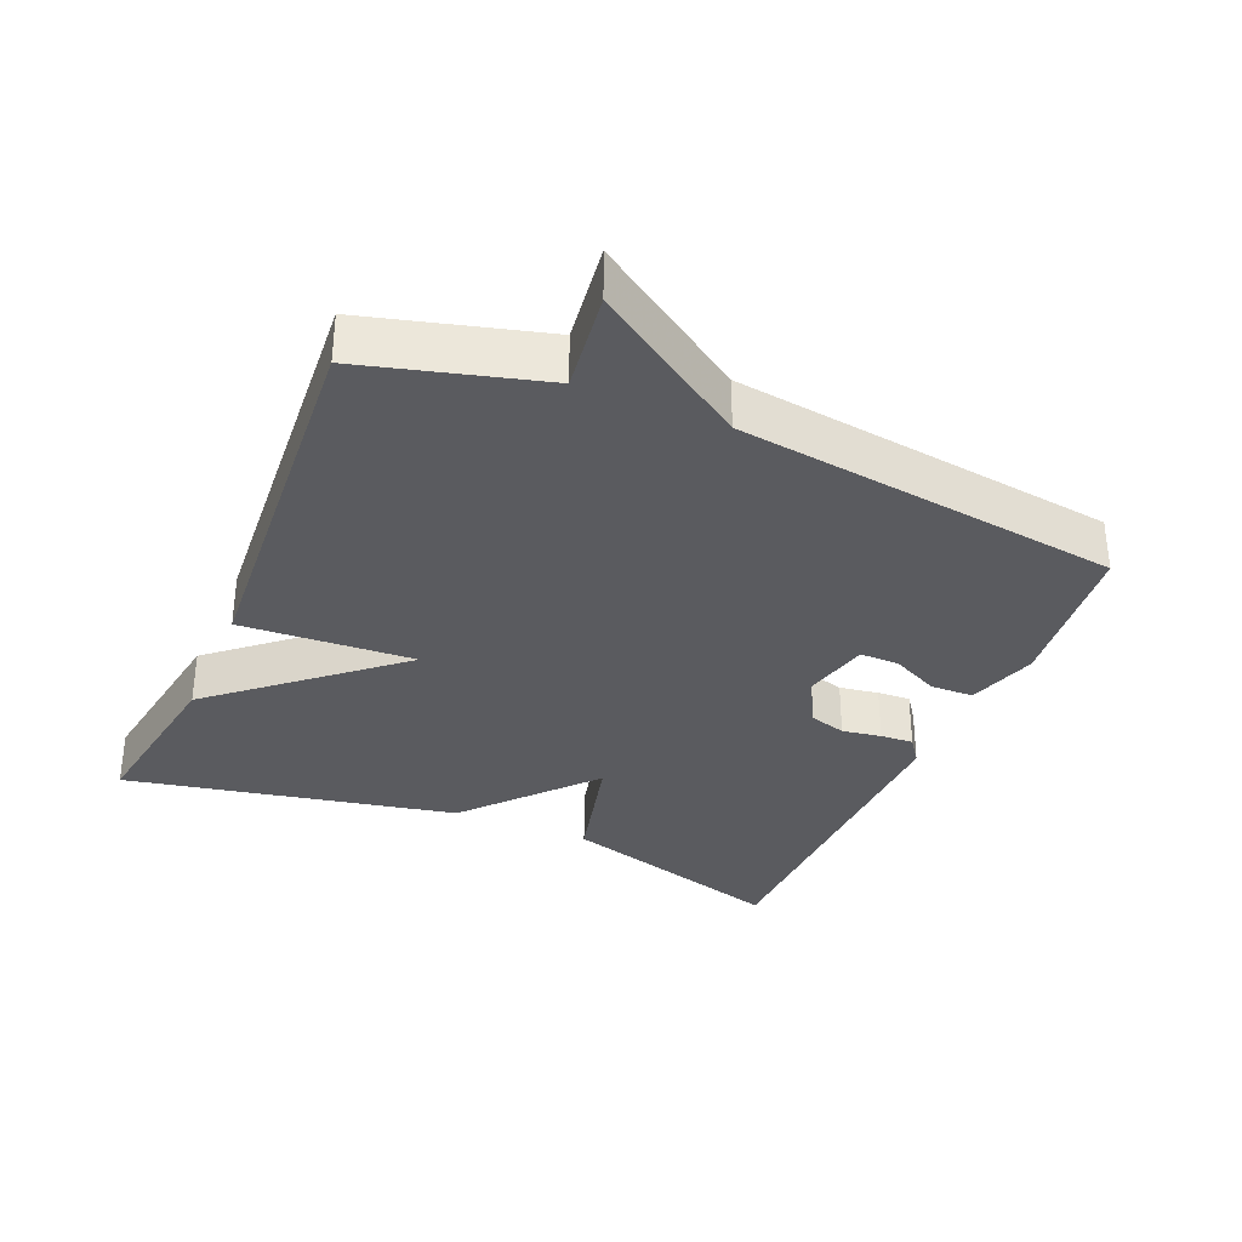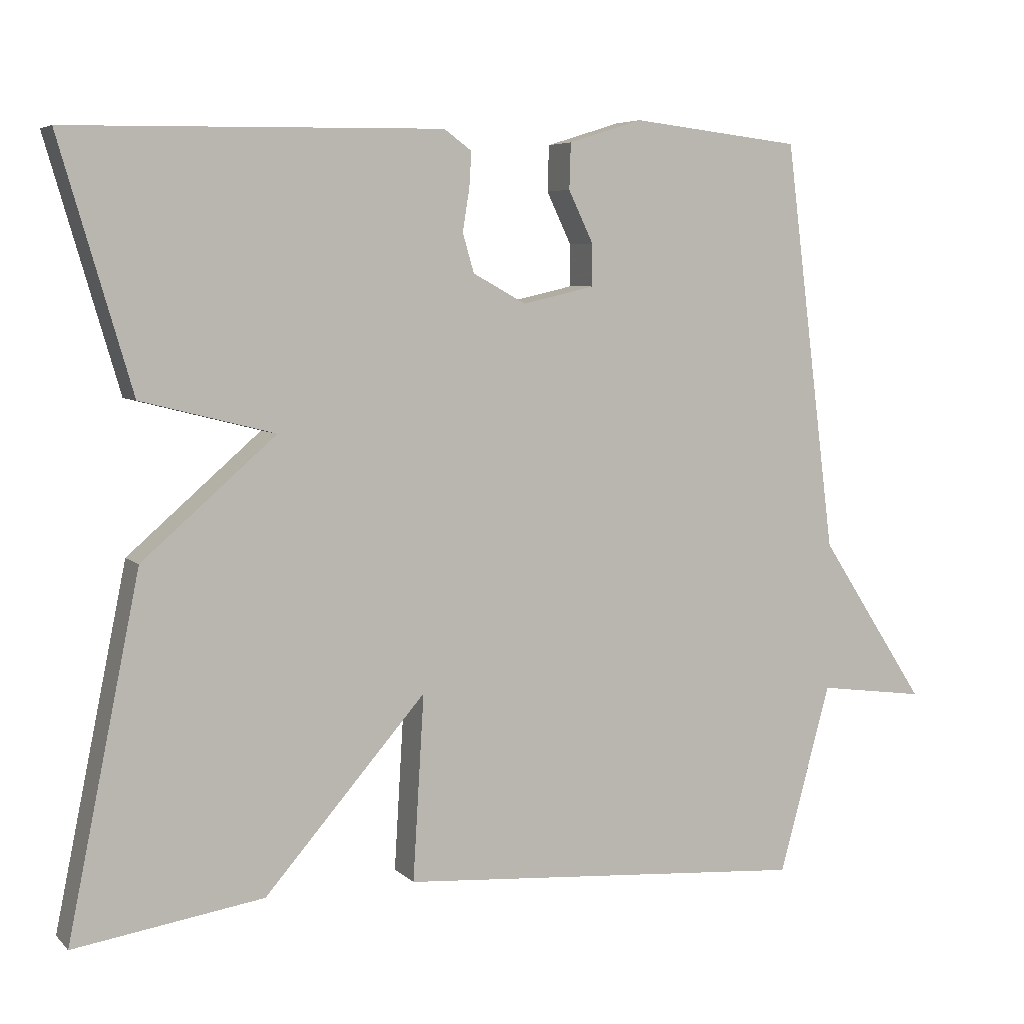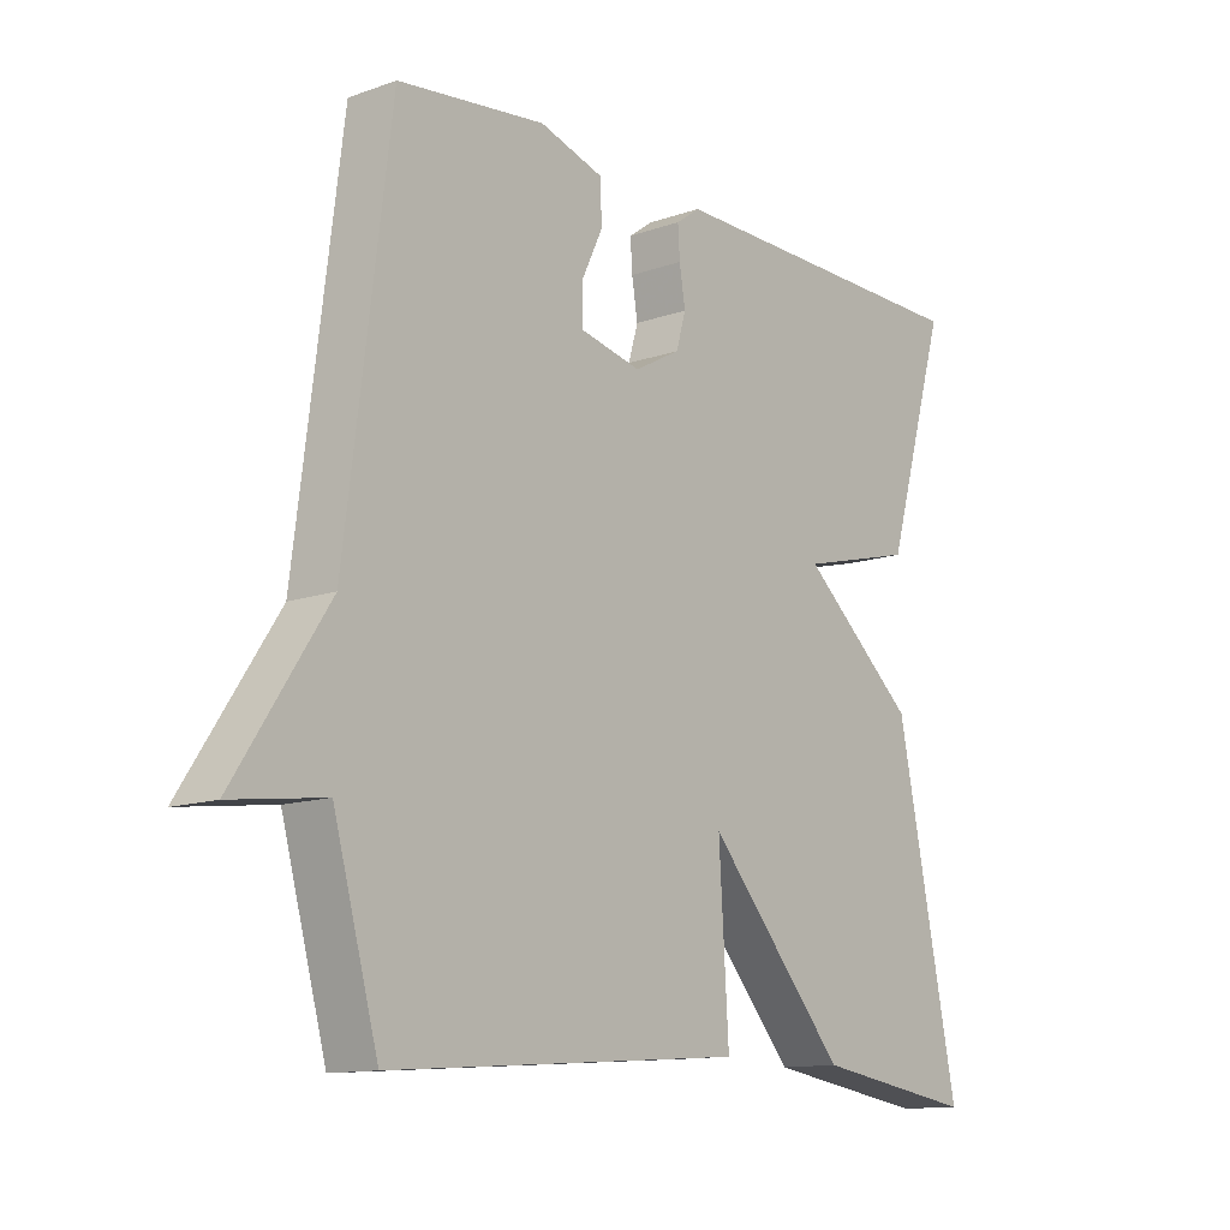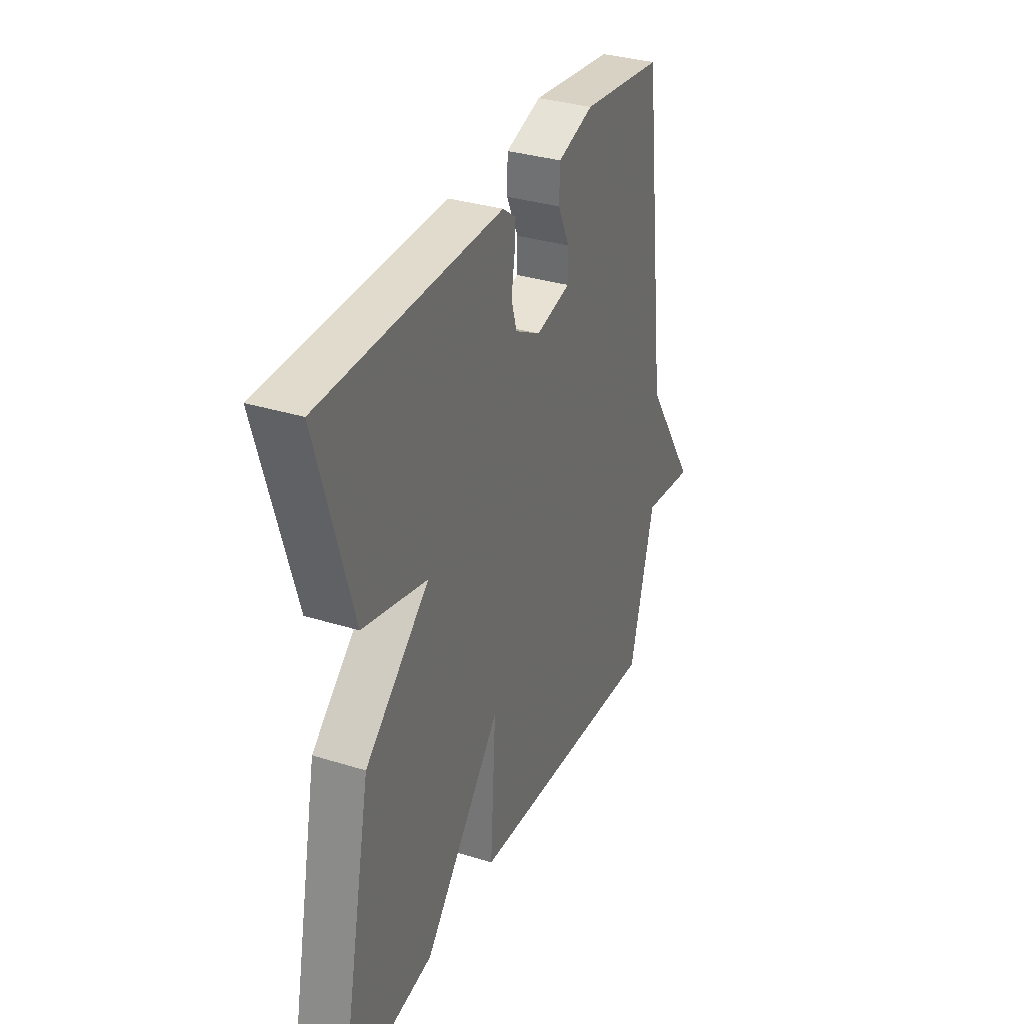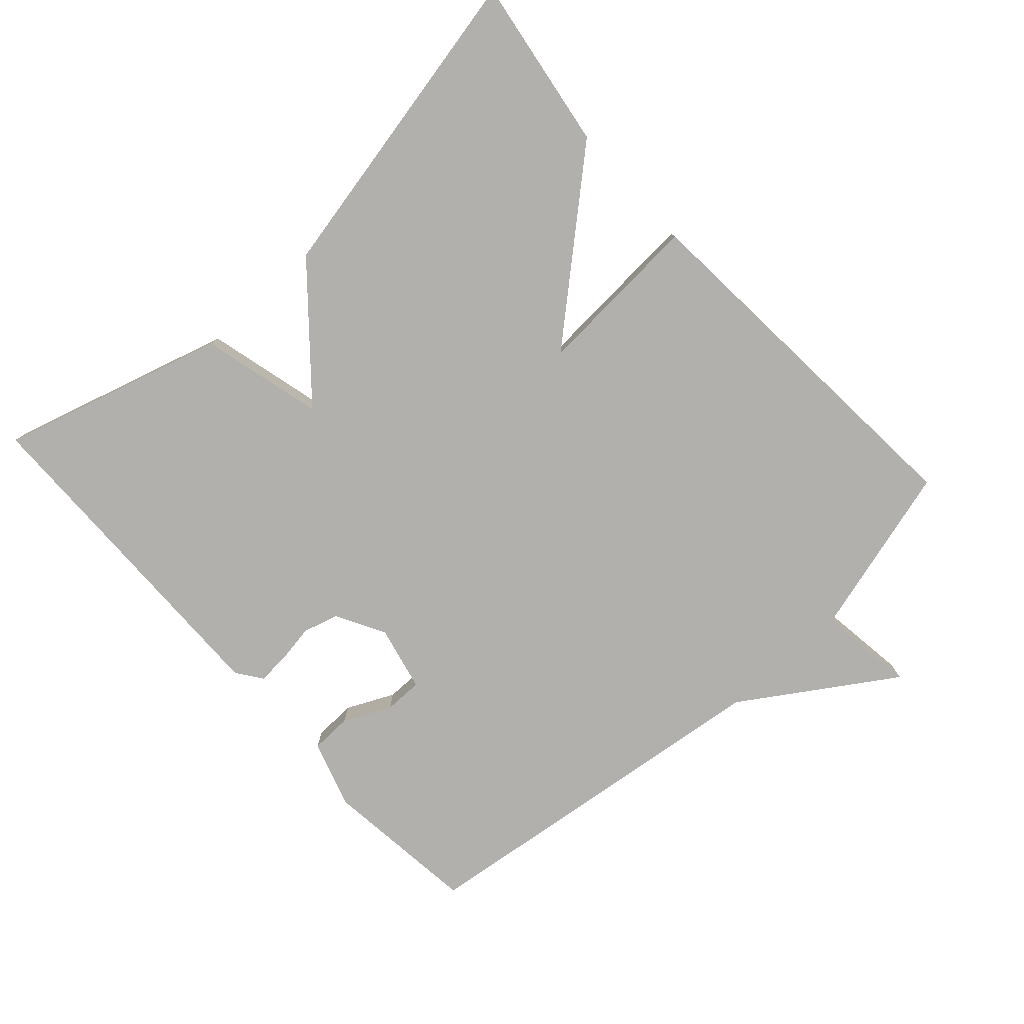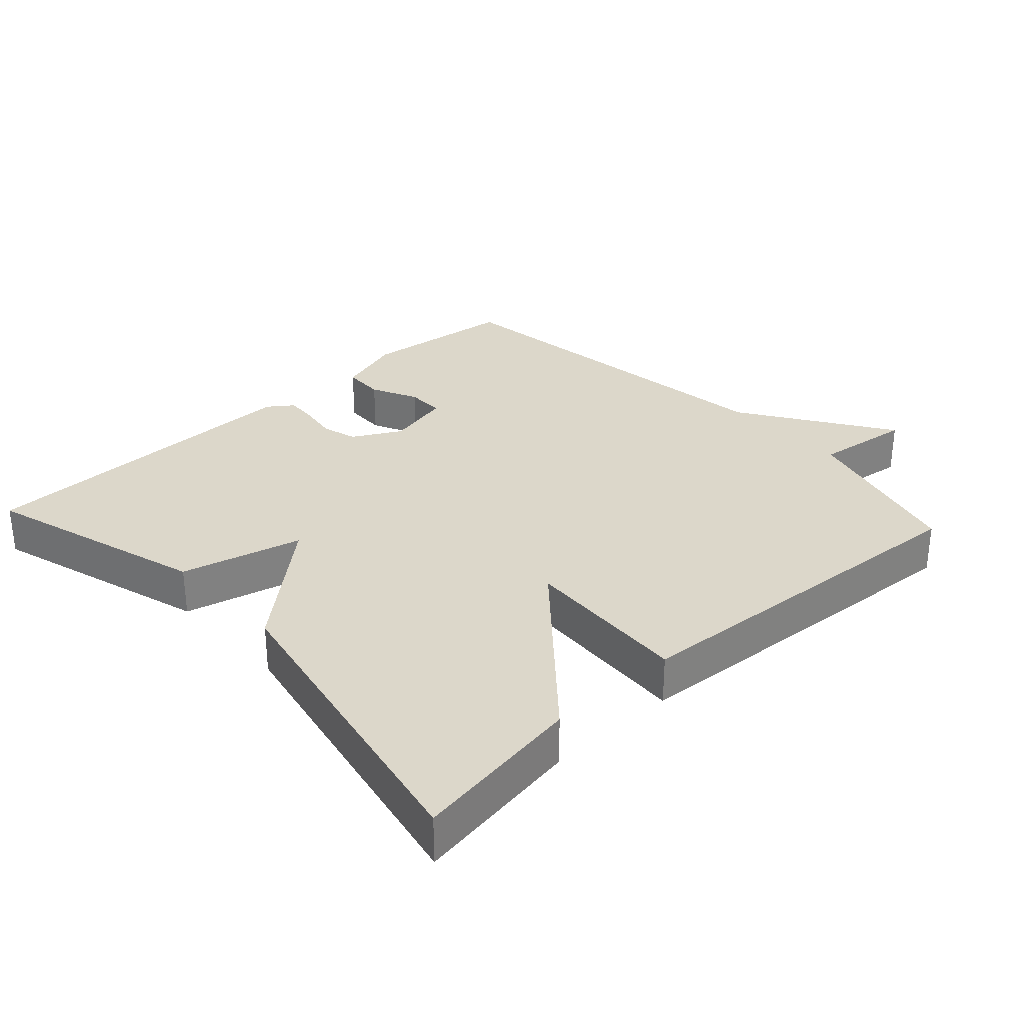
<metadata>
{"format":"obj","ext":"obj","renderer":"f3d","projection":"perspective","resolution":1024,"background":"white","views":[{"elev":-33.5,"azim":-113.2,"up":"+Y"},{"elev":5.7,"azim":157.0,"up":"+Z"},{"elev":-12.5,"azim":-50.6,"up":"+Z"},{"elev":33.2,"azim":113.2,"up":"+Z"},{"elev":-78.6,"azim":132.3,"up":"+Y"},{"elev":30.8,"azim":137.2,"up":"+Y"}]}
</metadata>
<code>
v -0.5 0.07 -0.5
v -0.569 0.07 -0.248
v -0.712 0.07 -0.267
v -0.569 0.07 -0.048
v -0.5 0.07 0.5
v -0.273 0.07 0.526
v -0.174 0.07 0.495
v -0.172 0.07 0.434
v -0.205 0.07 0.365
v -0.205 0.07 0.309
v -0.109 0.07 0.287
v -0.038 0.07 0.326
v -0.023 0.07 0.378
v -0.032 0.07 0.434
v -0.035 0.07 0.481
v 0.002 0.07 0.508
v 0.5 0.07 0.5
v 0.404 0.07 0.172
v 0.226 0.07 0.127
v 0.404 0.07 -0.028
v 0.5 0.07 -0.5
v 0.248 0.07 -0.461
v 0.033 0.07 -0.214
v 0.048 0.07 -0.461
v -0.5 0 -0.5
v -0.569 0 -0.248
v -0.712 0 -0.267
v -0.569 0 -0.048
v -0.5 0 0.5
v -0.273 0 0.526
v -0.174 0 0.495
v -0.172 0 0.434
v -0.205 0 0.365
v -0.205 0 0.309
v -0.109 0 0.287
v -0.038 0 0.326
v -0.023 0 0.378
v -0.032 0 0.434
v -0.035 0 0.481
v 0.002 0 0.508
v 0.5 0 0.5
v 0.404 0 0.172
v 0.226 0 0.127
v 0.404 0 -0.028
v 0.5 0 -0.5
v 0.248 0 -0.461
v 0.033 0 -0.214
v 0.048 0 -0.461
f 23 24 1 2
f 21 22 23
f 20 21 23
f 19 20 23
f 19 23 2
f 17 18 19
f 16 17 19
f 15 16 19
f 14 15 19
f 13 14 19
f 12 13 19
f 2 3 4
f 19 2 4
f 12 19 4
f 11 12 4
f 10 11 4
f 4 5 6
f 10 4 6
f 9 10 6
f 6 7 8 9
f 26 25 48 47
f 47 46 45
f 47 45 44
f 47 44 43
f 26 47 43
f 43 42 41
f 43 41 40
f 43 40 39
f 43 39 38
f 43 38 37
f 43 37 36
f 28 27 26
f 28 26 43
f 28 43 36
f 28 36 35
f 28 35 34
f 30 29 28
f 30 28 34
f 30 34 33
f 33 32 31 30
f 1 25 26 2
f 2 26 27 3
f 3 27 28 4
f 4 28 29 5
f 5 29 30 6
f 6 30 31 7
f 7 31 32 8
f 8 32 33 9
f 9 33 34 10
f 10 34 35 11
f 11 35 36 12
f 12 36 37 13
f 13 37 38 14
f 14 38 39 15
f 15 39 40 16
f 16 40 41 17
f 17 41 42 18
f 18 42 43 19
f 19 43 44 20
f 20 44 45 21
f 21 45 46 22
f 22 46 47 23
f 23 47 48 24
f 24 48 25 1

</code>
